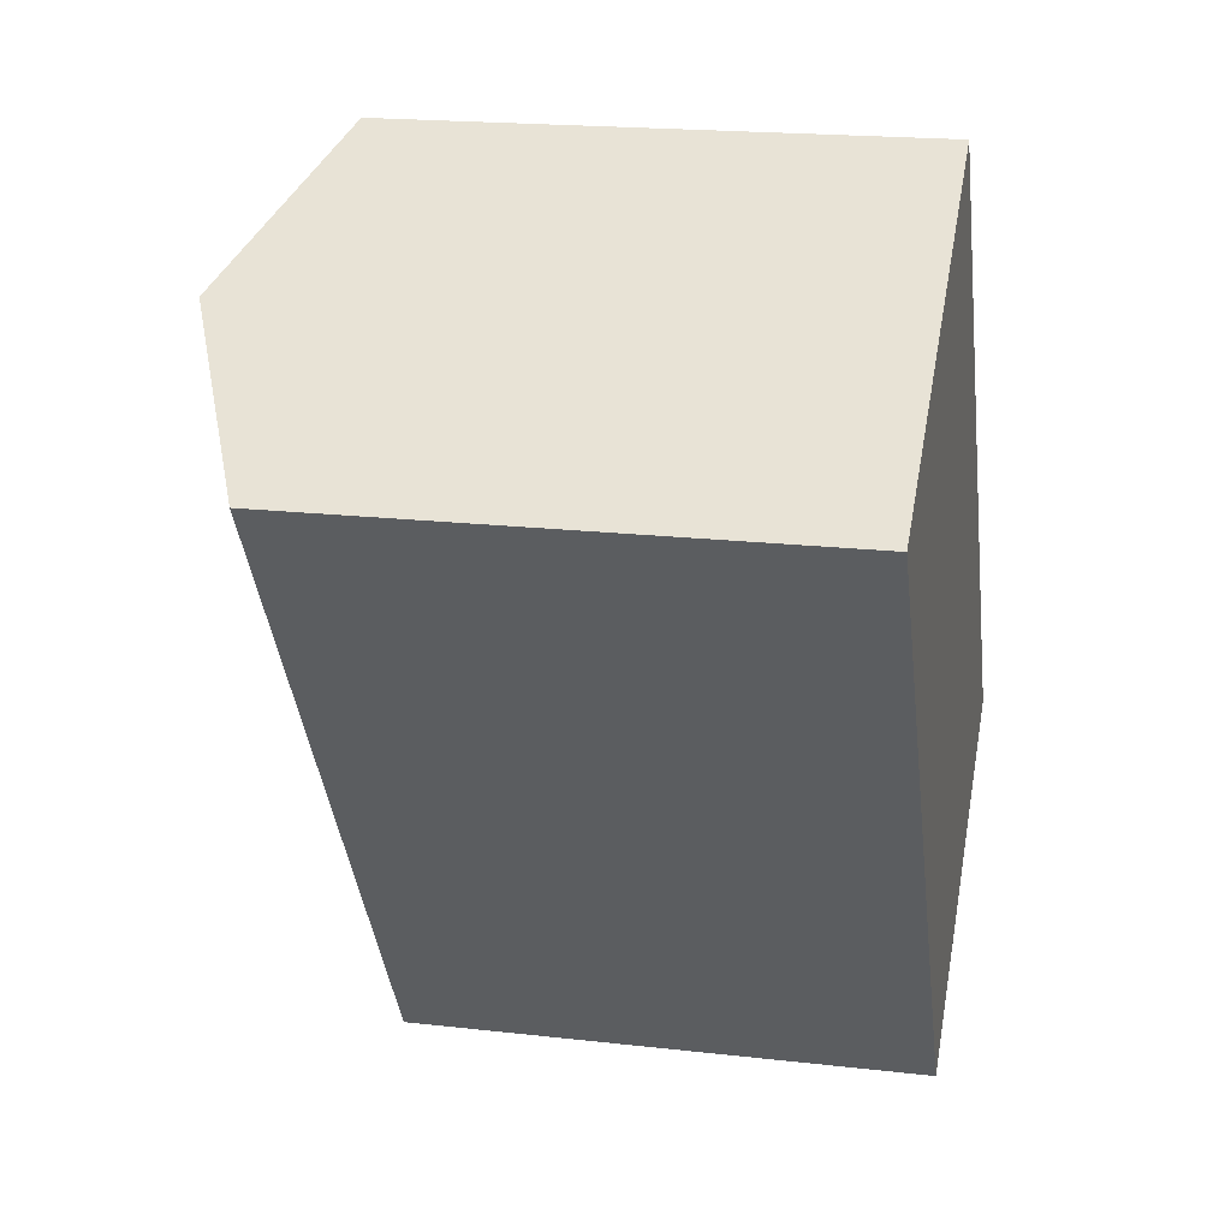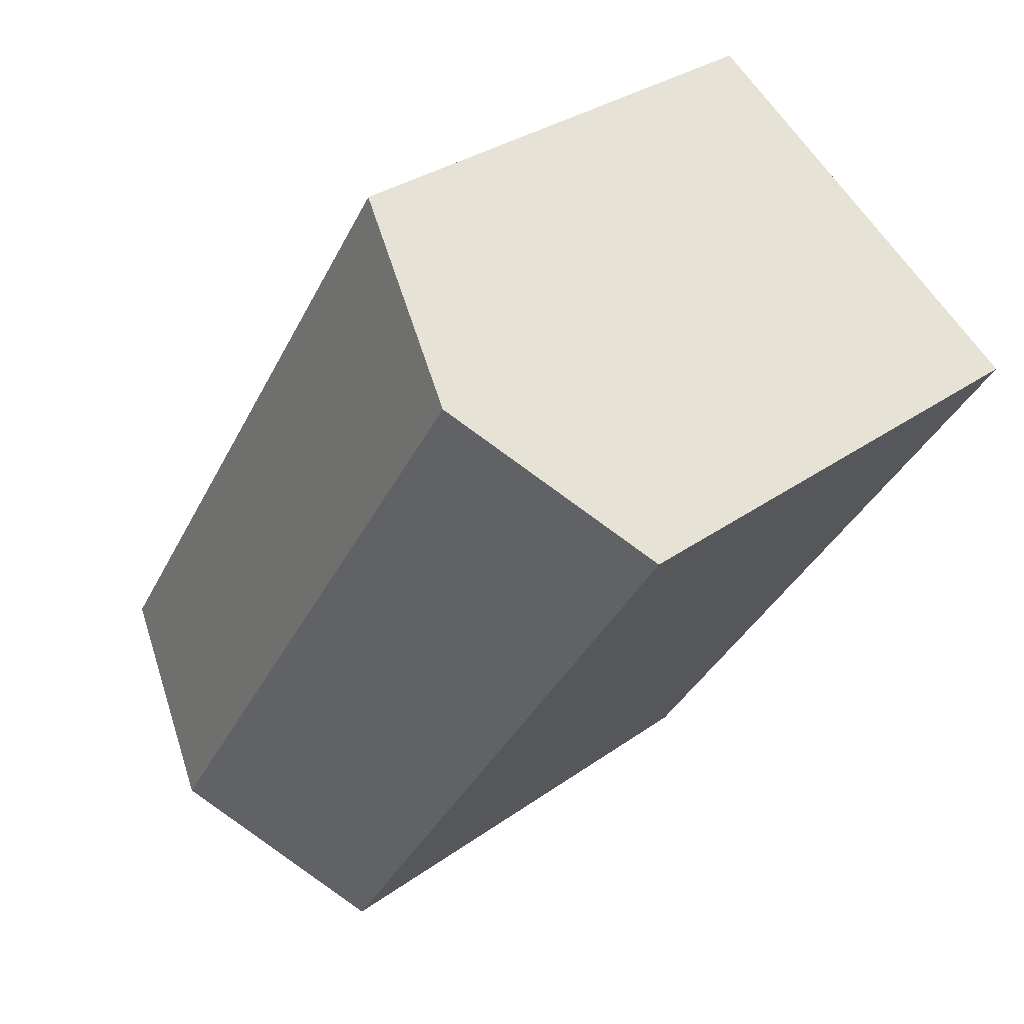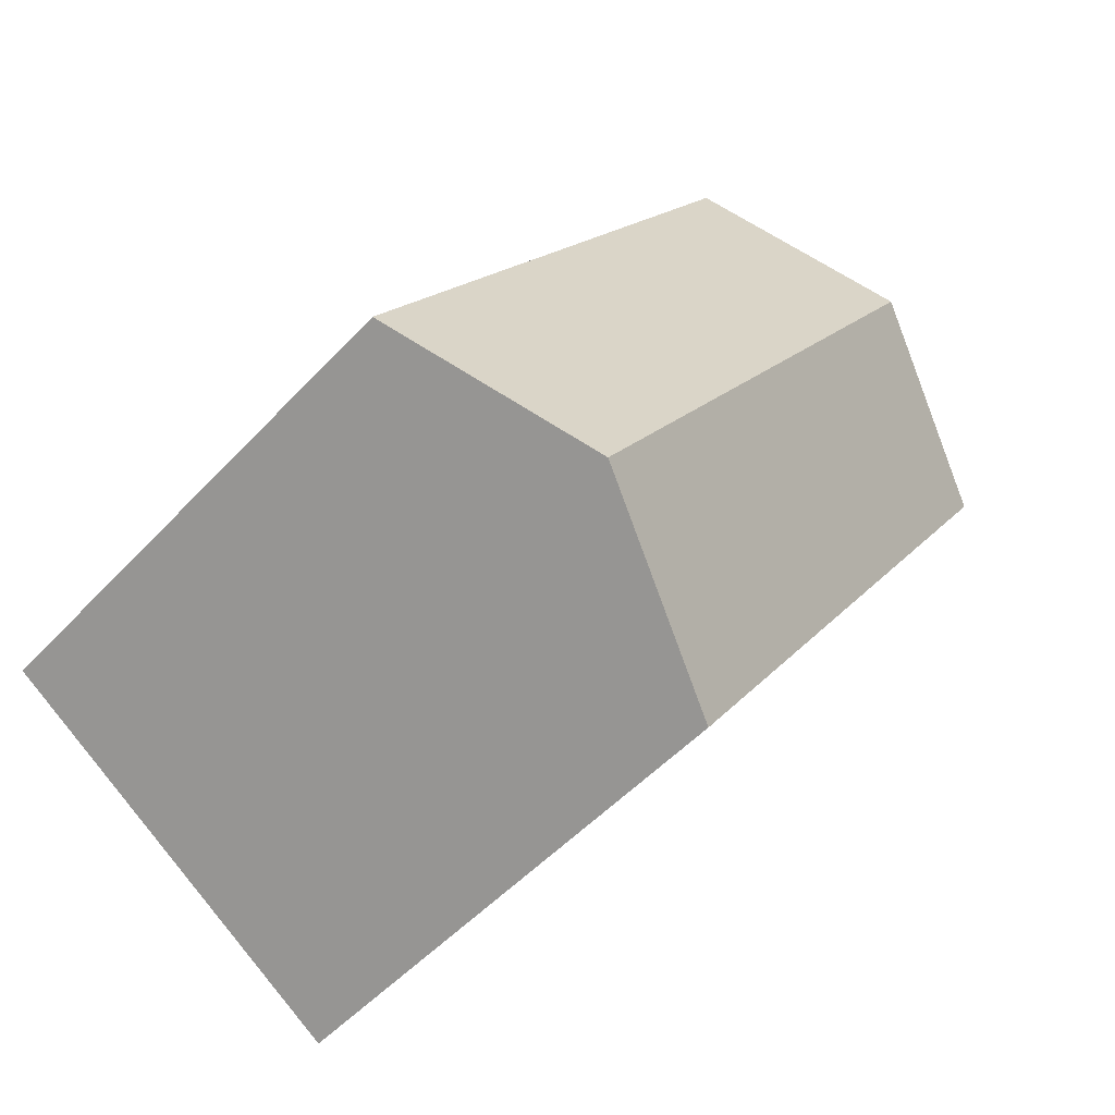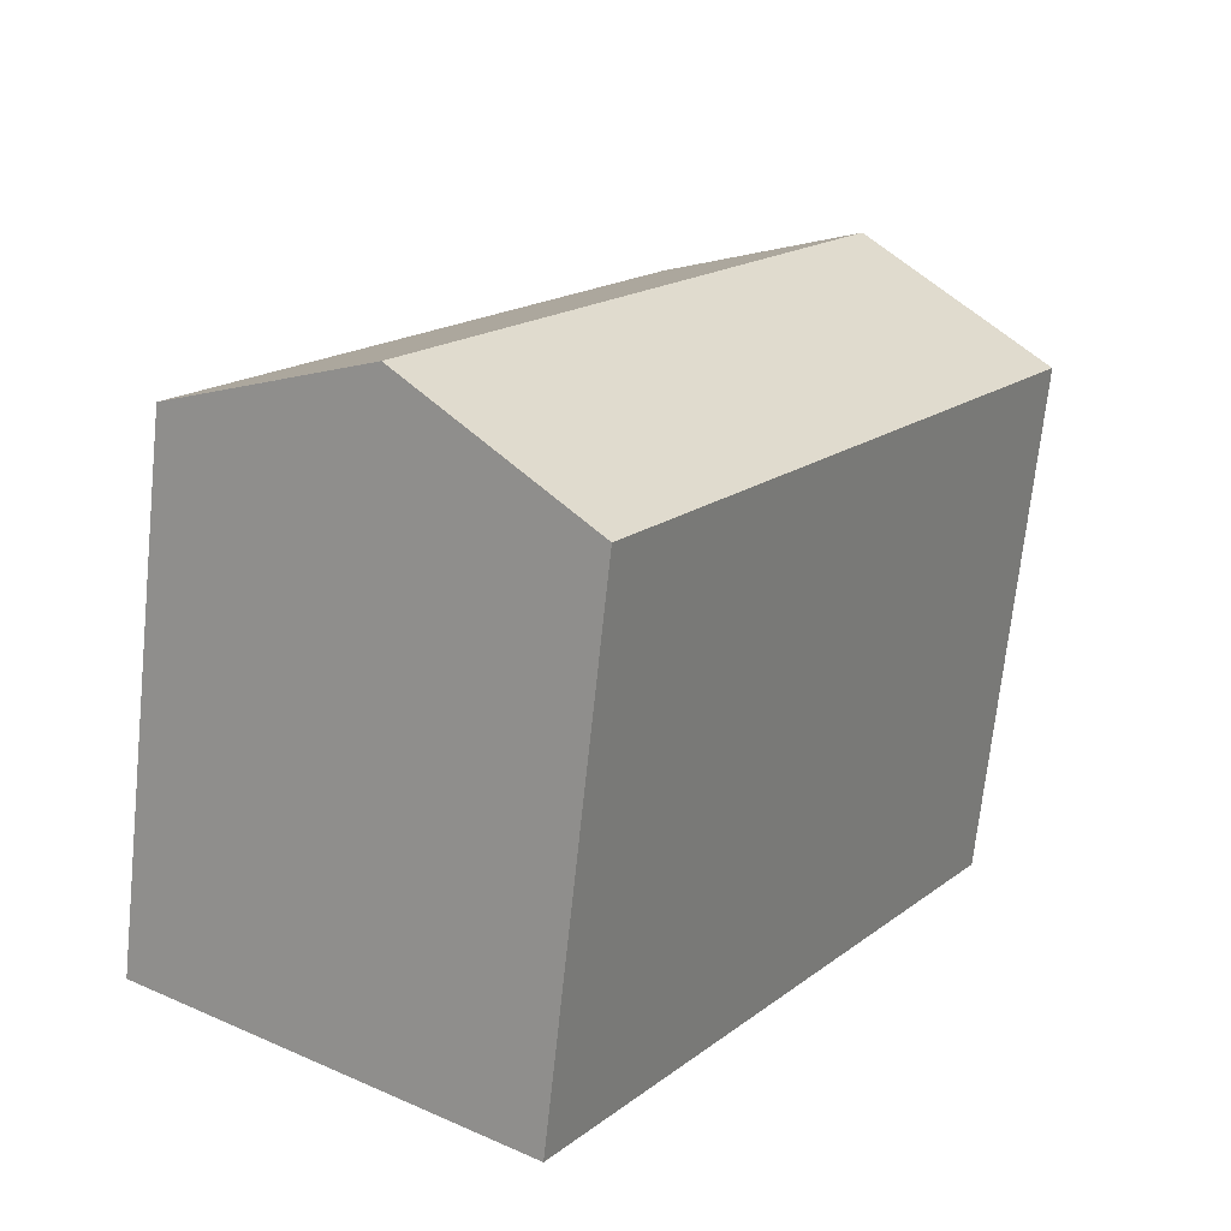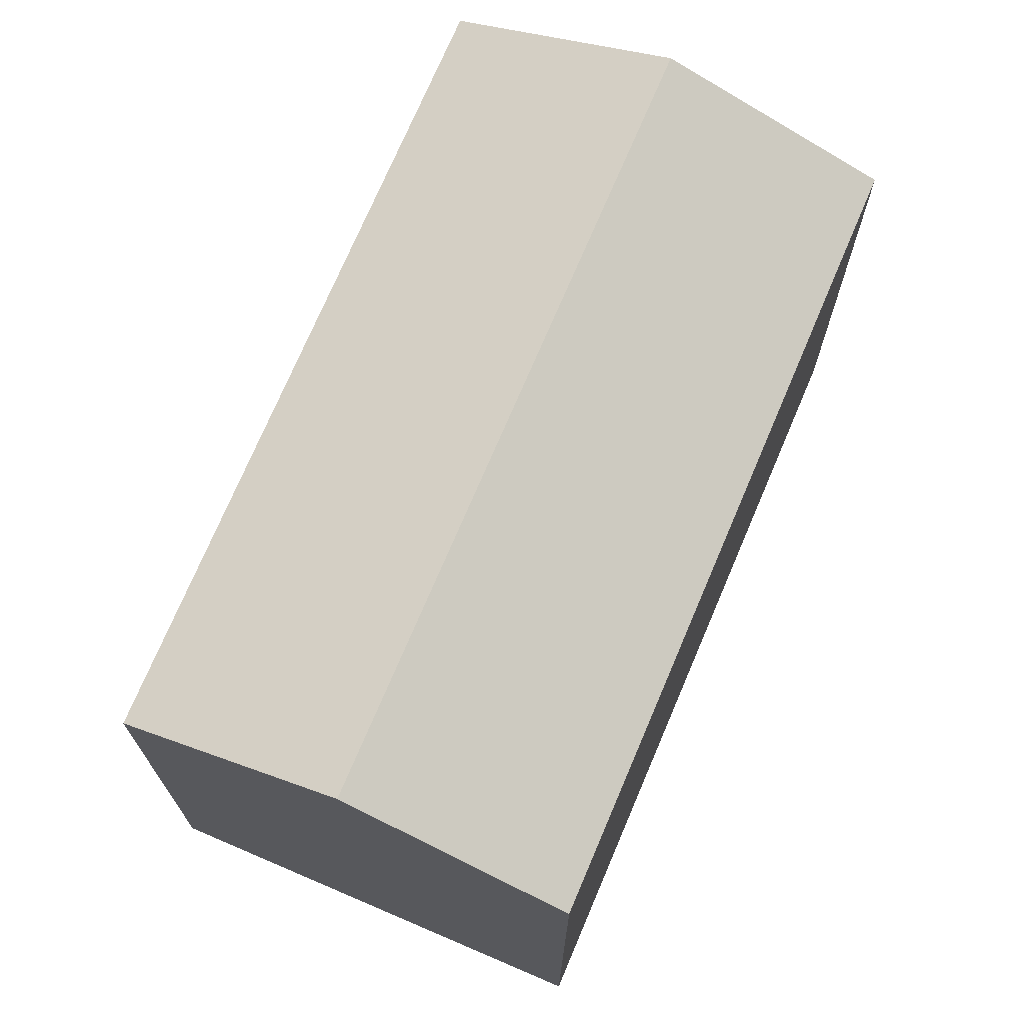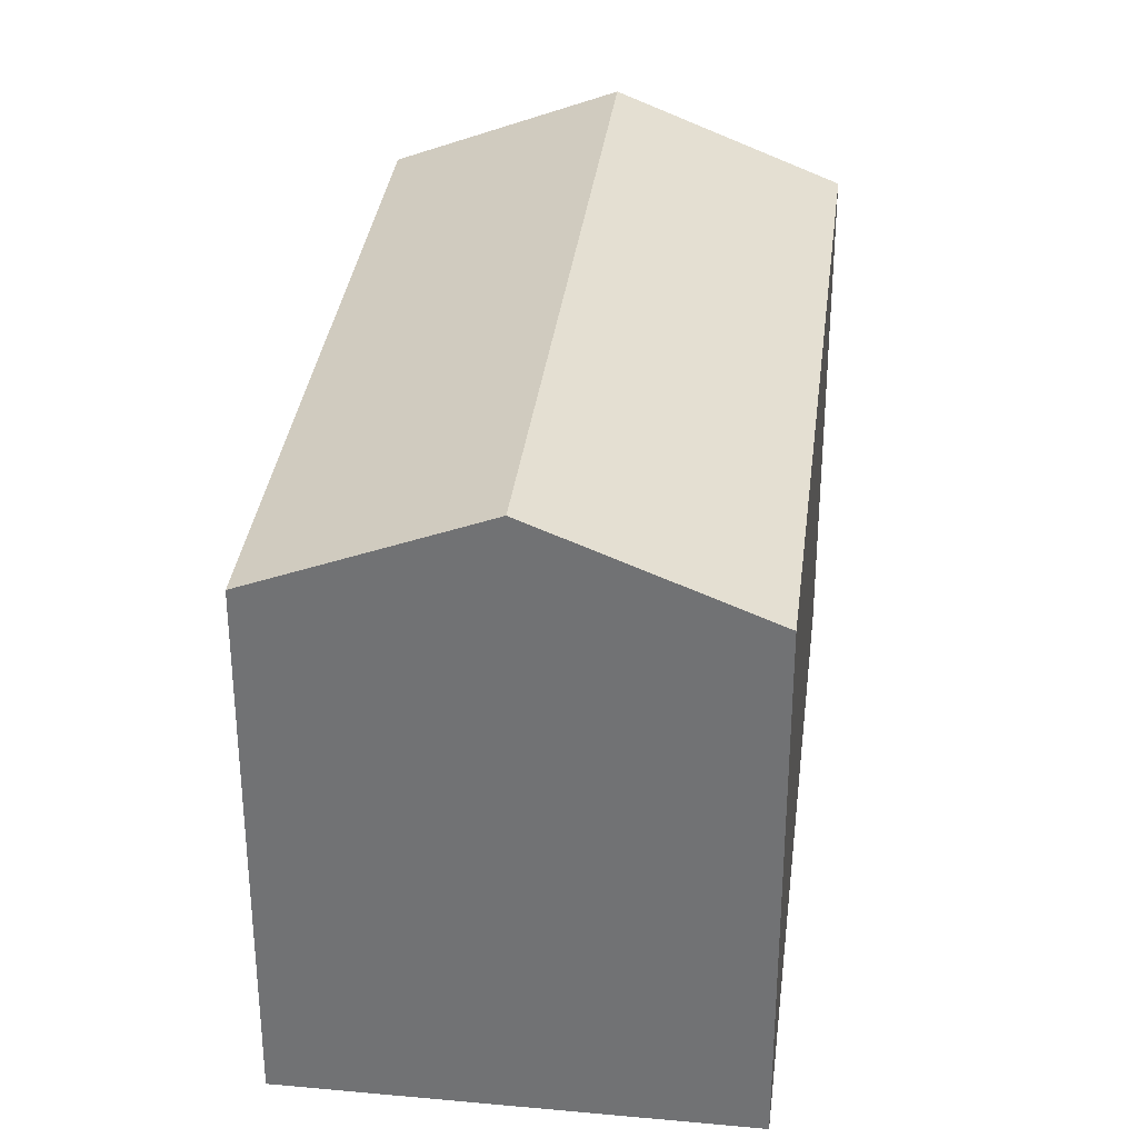
<metadata>
{"format":"obj","ext":"obj","renderer":"f3d","projection":"perspective","resolution":1024,"background":"white","views":[{"elev":19.2,"azim":-77.8,"up":"+Z"},{"elev":31.1,"azim":-135.7,"up":"+Z"},{"elev":-51.1,"azim":138.9,"up":"+Z"},{"elev":-70.0,"azim":174.0,"up":"+Z"},{"elev":72.4,"azim":-9.9,"up":"+Y"},{"elev":33.6,"azim":154.1,"up":"+Y"}]}
</metadata>
<code>
v  21.87 14.44 -11.39
v  5.098 16.82 3.324
v  10.2 14.44 6.653
v  16.76 16.82 -14.72
v  21.27 14.71 -11.78
v  11.64 14.44 -18.06
v  0.419 14.64 0.273
v  0 14.44 8.844e-16
v  0 0 0
v  0.419 -1.672e-17 0.273
v  10.2 -4.074e-16 6.653
v  5.098 -2.035e-16 3.324
v  21.87 6.977e-16 -11.39
v  11.64 1.106e-15 -18.06
v  21.27 7.214e-16 -11.78
v  16.76 9.015e-16 -14.72
g defaultobject
f 1 2 3
f 2 1 4
f 4 1 5
f 6 2 4
f 2 6 7
f 7 6 8
f 9 7 8
f 7 9 2
f 2 9 3
f 3 9 10
f 3 10 11
f 11 10 12
f 11 1 3
f 1 11 13
f 13 5 1
f 5 13 4
f 4 13 6
f 6 13 14
f 14 13 15
f 14 15 16
f 6 9 8
f 9 6 14
f 12 13 11
f 13 12 10
f 13 10 9
f 13 9 14
f 13 14 15
f 15 14 16

</code>
